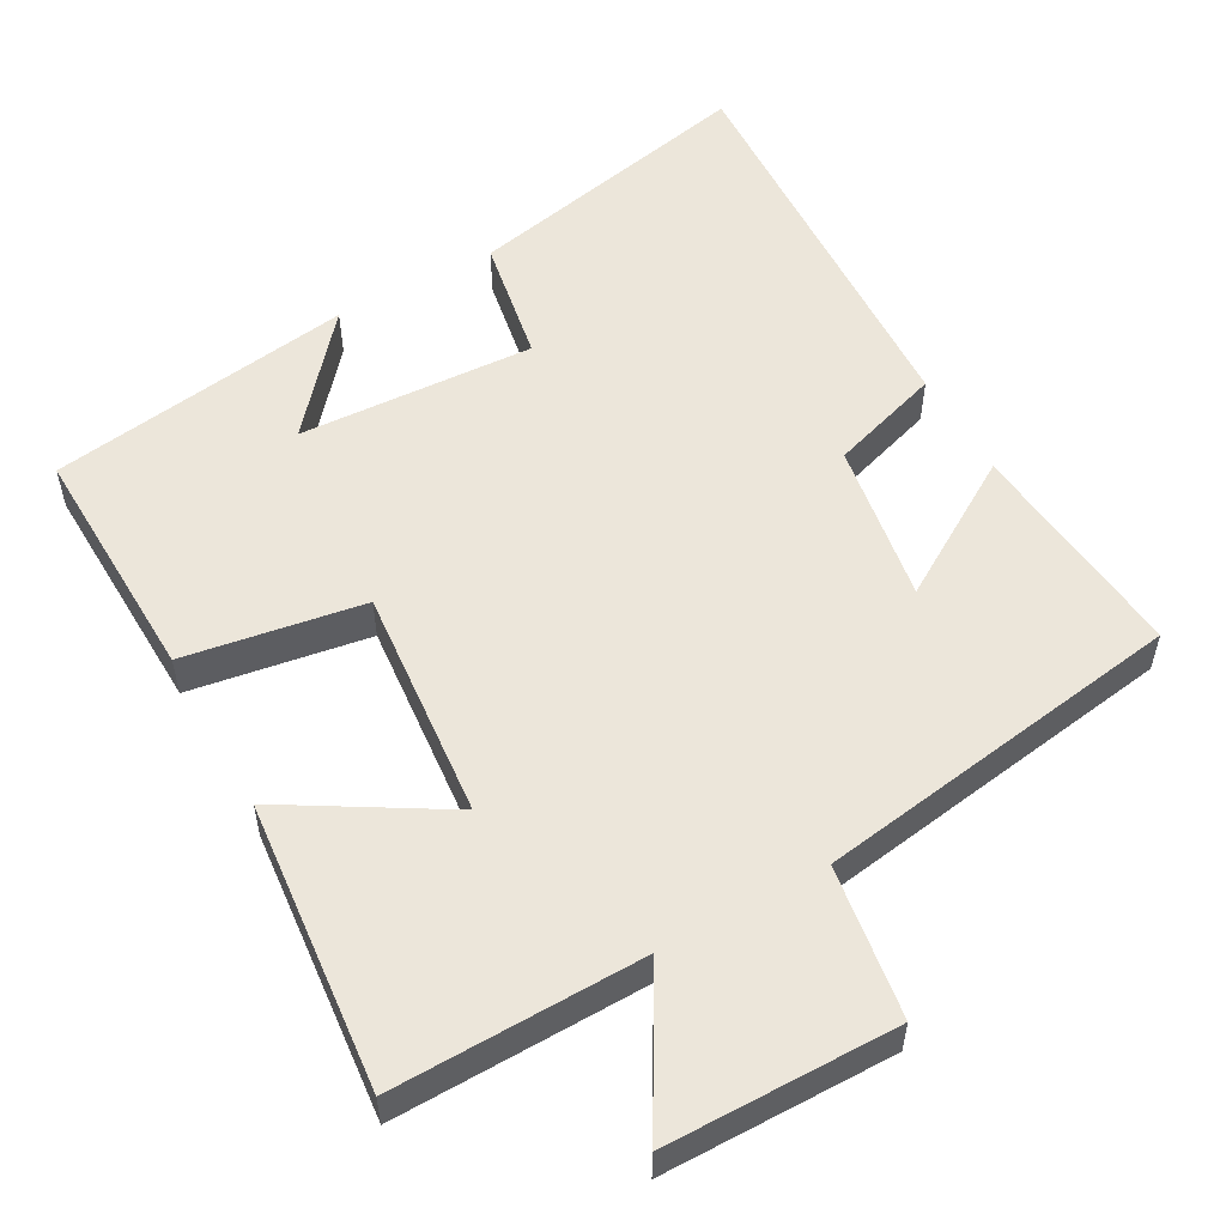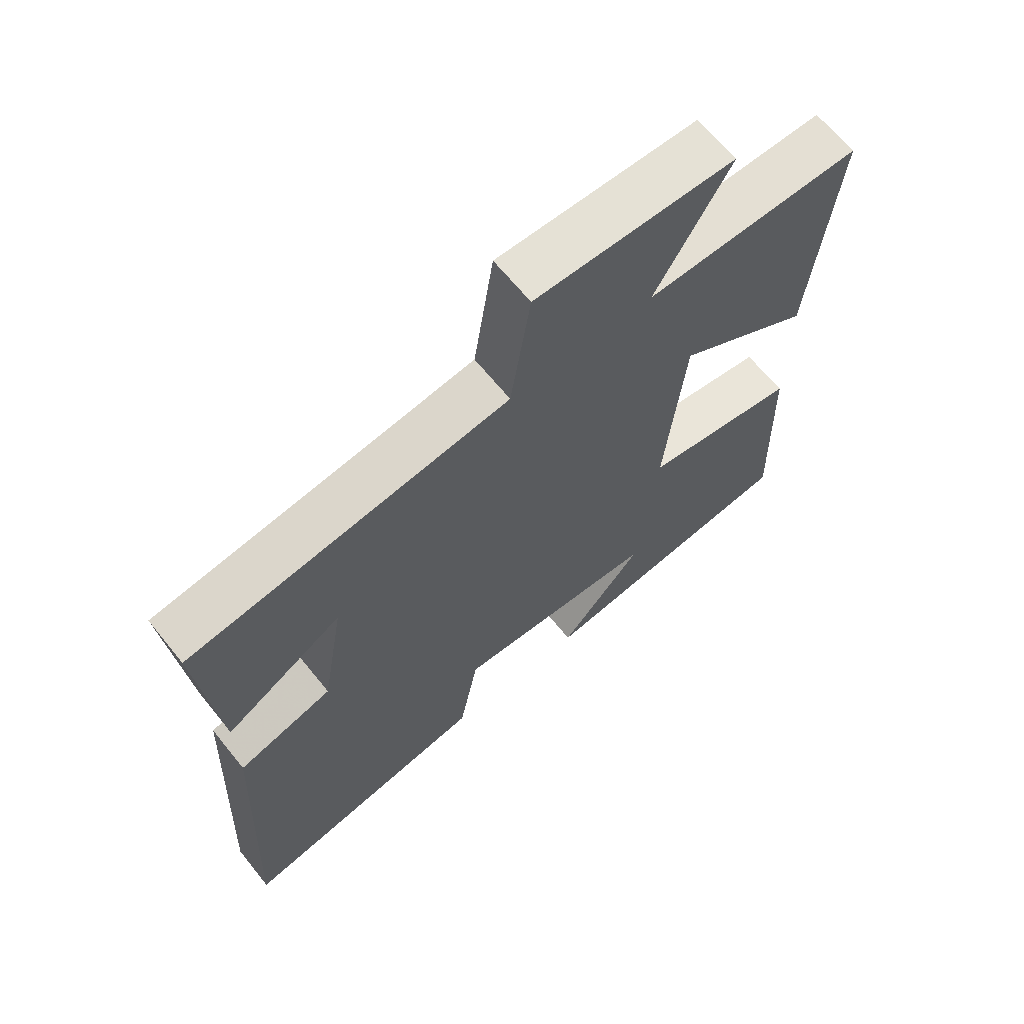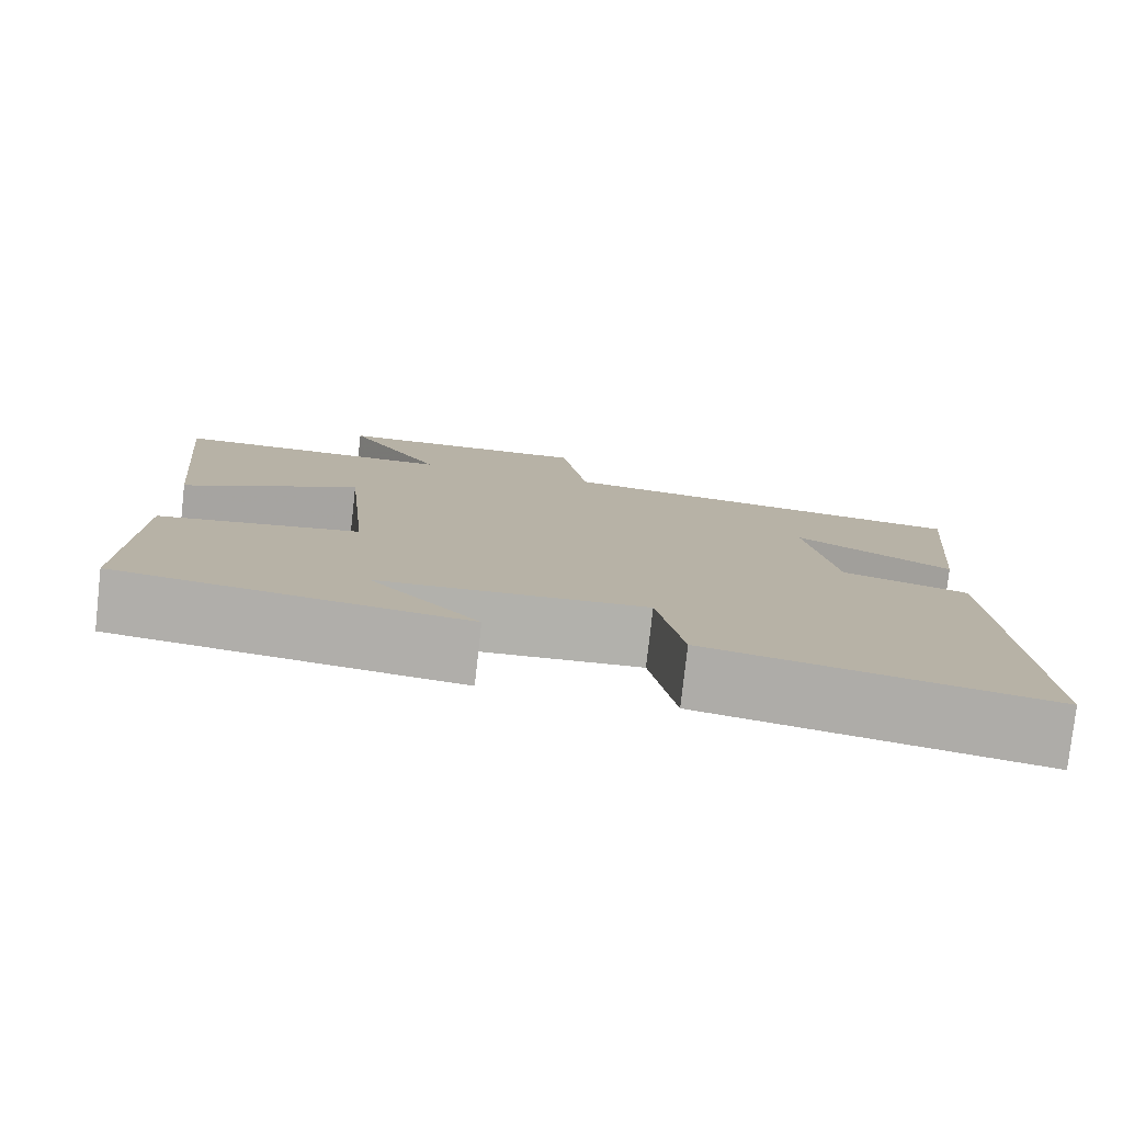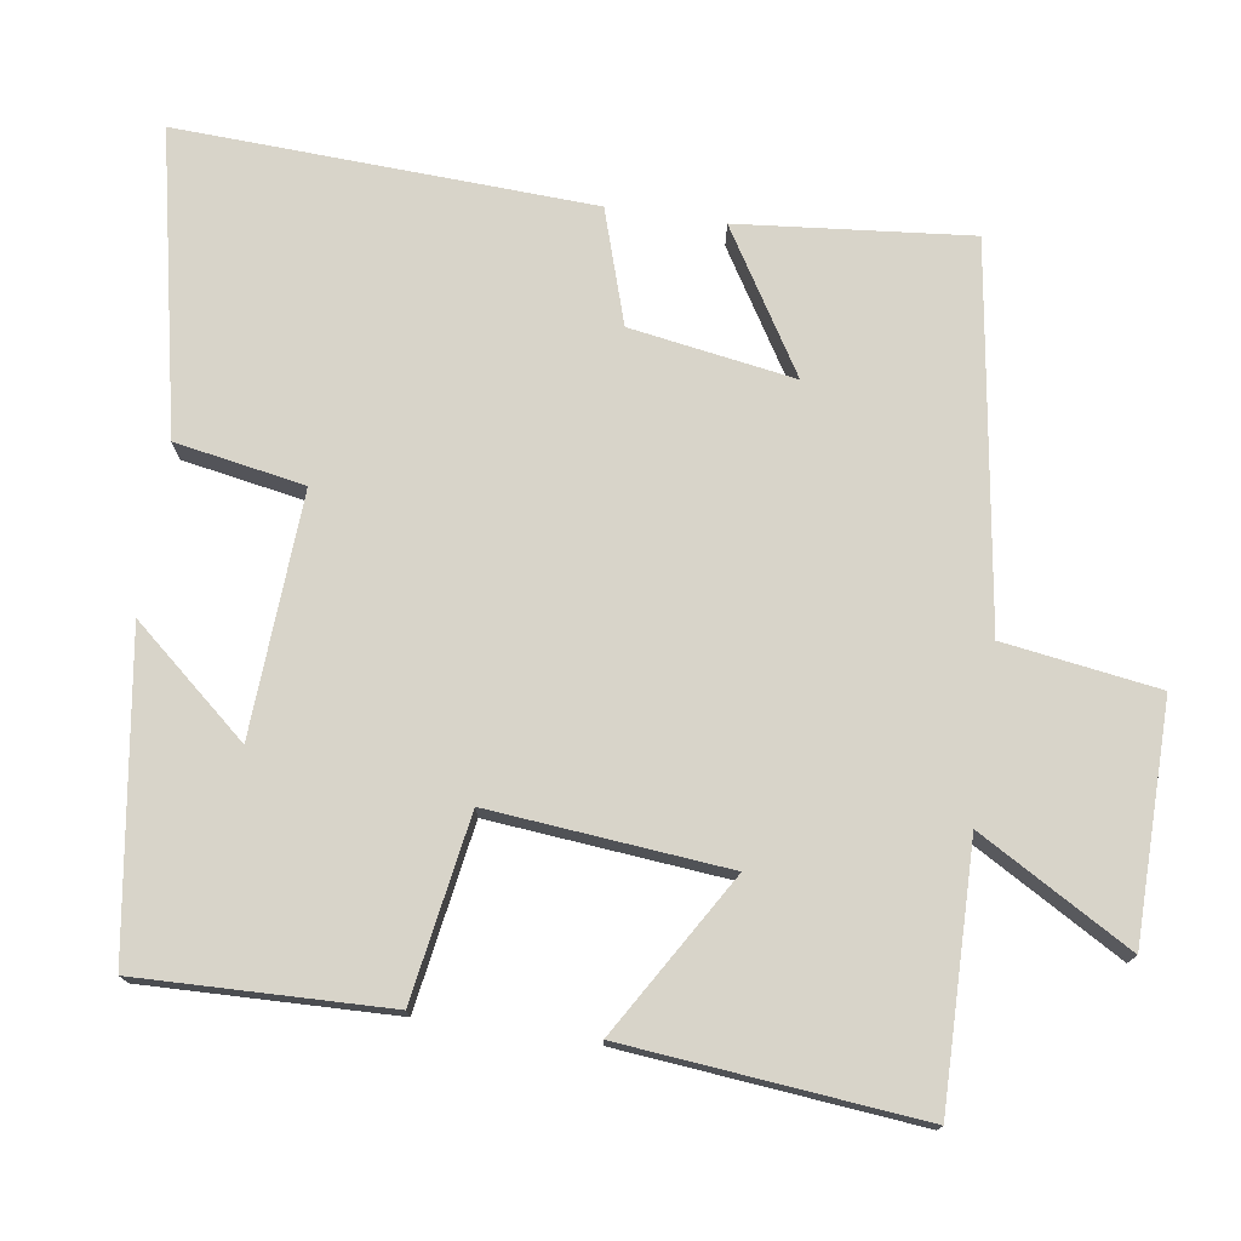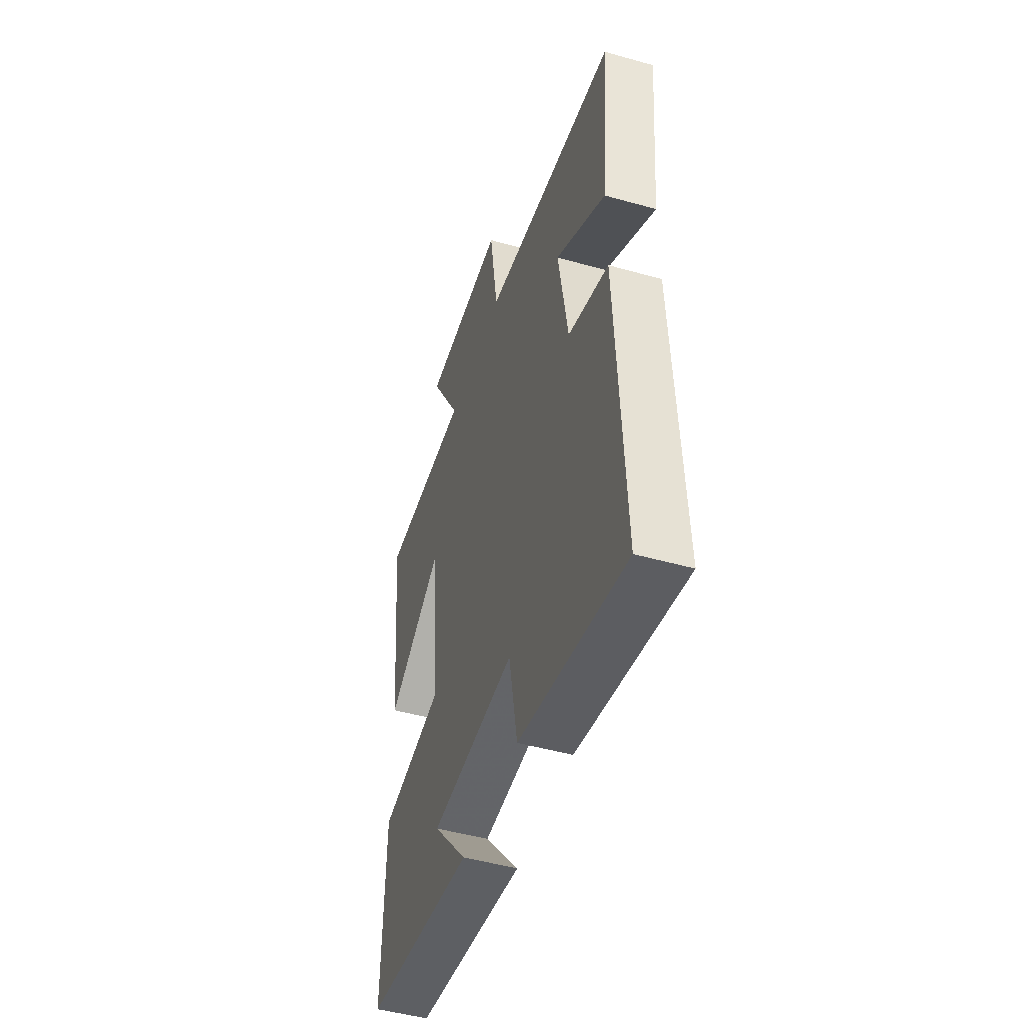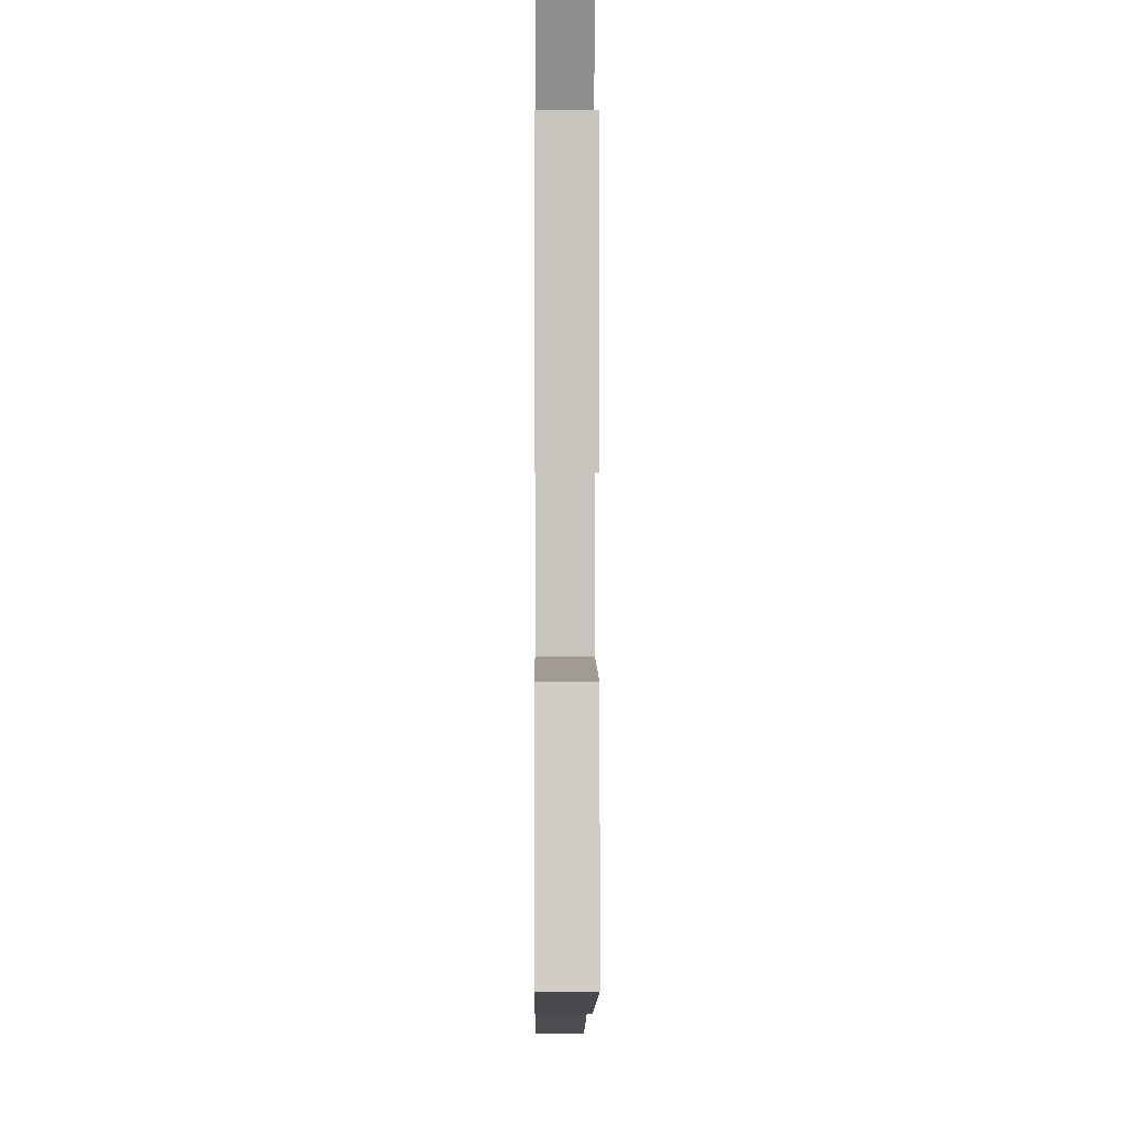
<metadata>
{"format":"obj","ext":"obj","renderer":"f3d","projection":"perspective","resolution":1024,"background":"white","views":[{"elev":54.5,"azim":-29.3,"up":"+Y"},{"elev":65.7,"azim":141.1,"up":"+Z"},{"elev":-78.9,"azim":-6.4,"up":"+Z"},{"elev":75.2,"azim":-81.6,"up":"+Y"},{"elev":-48.2,"azim":72.5,"up":"+Z"},{"elev":-5.1,"azim":-90.5,"up":"+Z"}]}
</metadata>
<code>
v 0.526 0.07 -0.583
v 0.126 0.07 -0.5
v 0.095 0.07 -0.329
v -0.225 0.07 -0.347
v -0.094 0.07 -0.5
v -0.509 0.07 -0.44
v -0.5 0.07 -0.111
v -0.258 0.07 -0.071
v -0.288 0.07 0.243
v -0.5 0.07 0.115
v -0.539 0.07 0.505
v -0.2 0.07 0.5
v -0.317 0.07 0.701
v -0.005 0.07 0.705
v 0.026 0.07 0.5
v 0.529 0.07 0.426
v 0.5 0.07 0.118
v 0.313 0.07 0.232
v 0.349 0.07 0.014
v 0.5 0.07 -0.034
v 0.526 0 -0.583
v 0.126 0 -0.5
v 0.095 0 -0.329
v -0.225 0 -0.347
v -0.094 0 -0.5
v -0.509 0 -0.44
v -0.5 0 -0.111
v -0.258 0 -0.071
v -0.288 0 0.243
v -0.5 0 0.115
v -0.539 0 0.505
v -0.2 0 0.5
v -0.317 0 0.701
v -0.005 0 0.705
v 0.026 0 0.5
v 0.529 0 0.426
v 0.5 0 0.118
v 0.313 0 0.232
v 0.349 0 0.014
v 0.5 0 -0.034
f 1 2 3
f 20 1 3
f 19 20 3
f 18 19 3 4
f 15 16 17 18
f 15 18 4
f 12 13 14 15
f 12 15 4
f 9 10 11 12
f 8 9 12 4
f 7 8 4
f 4 5 6 7
f 23 22 21
f 23 21 40
f 23 40 39
f 24 23 39 38
f 38 37 36 35
f 24 38 35
f 35 34 33 32
f 24 35 32
f 32 31 30 29
f 24 32 29 28
f 24 28 27
f 27 26 25 24
f 1 21 22 2
f 2 22 23 3
f 3 23 24 4
f 4 24 25 5
f 5 25 26 6
f 6 26 27 7
f 7 27 28 8
f 8 28 29 9
f 9 29 30 10
f 10 30 31 11
f 11 31 32 12
f 12 32 33 13
f 13 33 34 14
f 14 34 35 15
f 15 35 36 16
f 16 36 37 17
f 17 37 38 18
f 18 38 39 19
f 19 39 40 20
f 20 40 21 1

</code>
